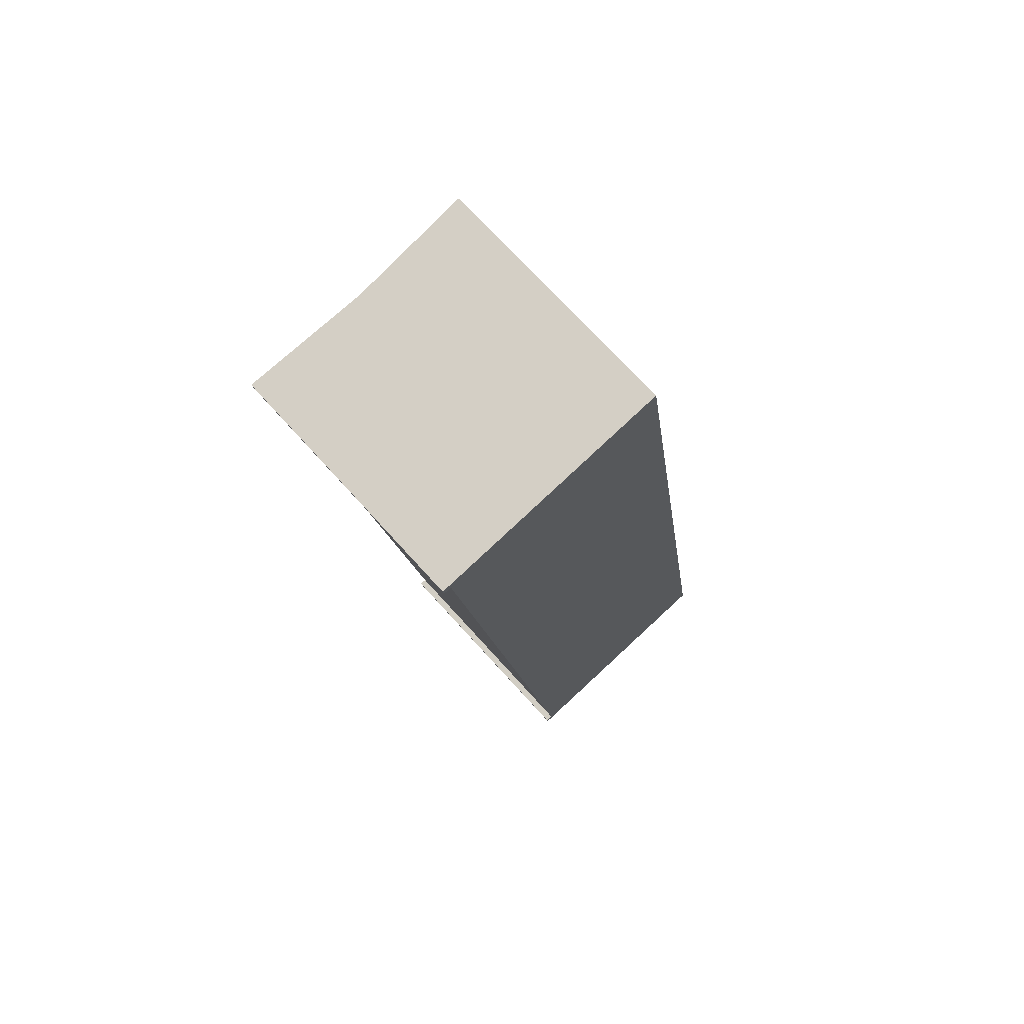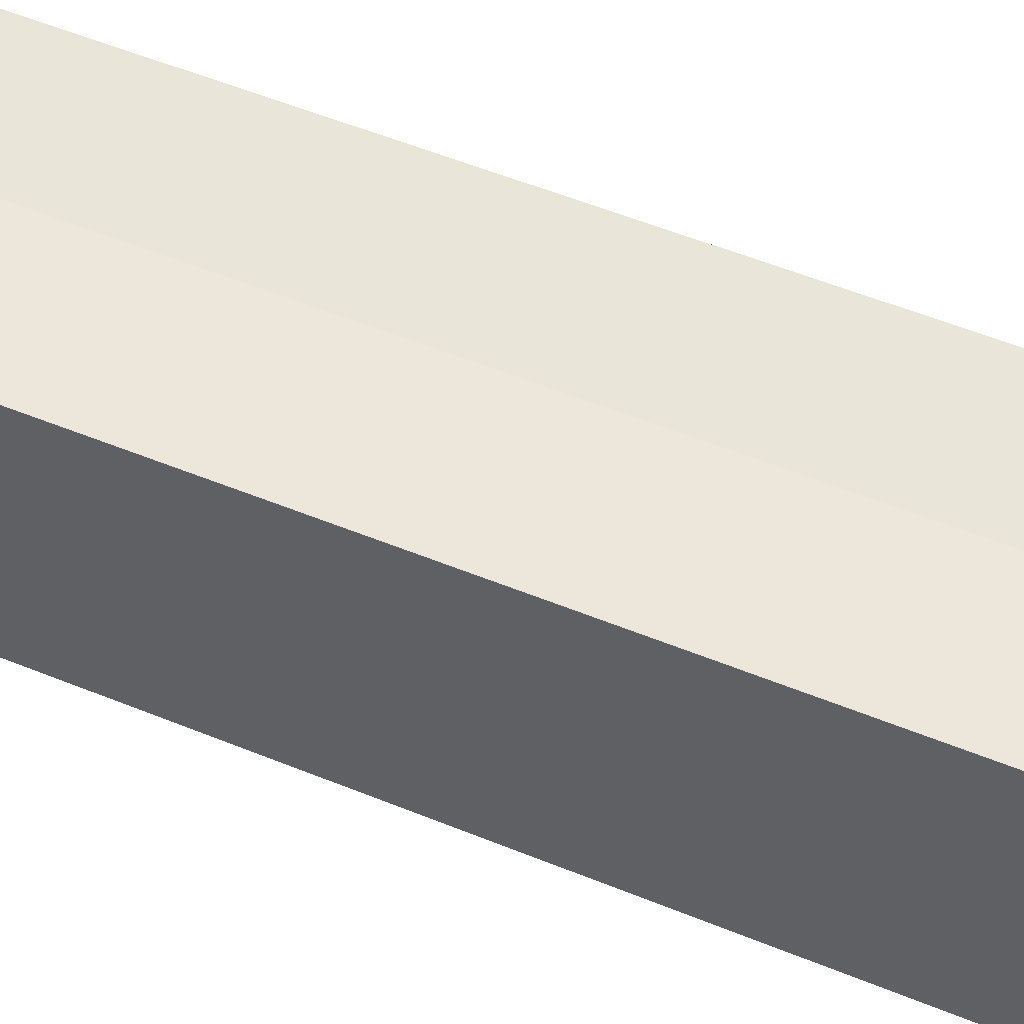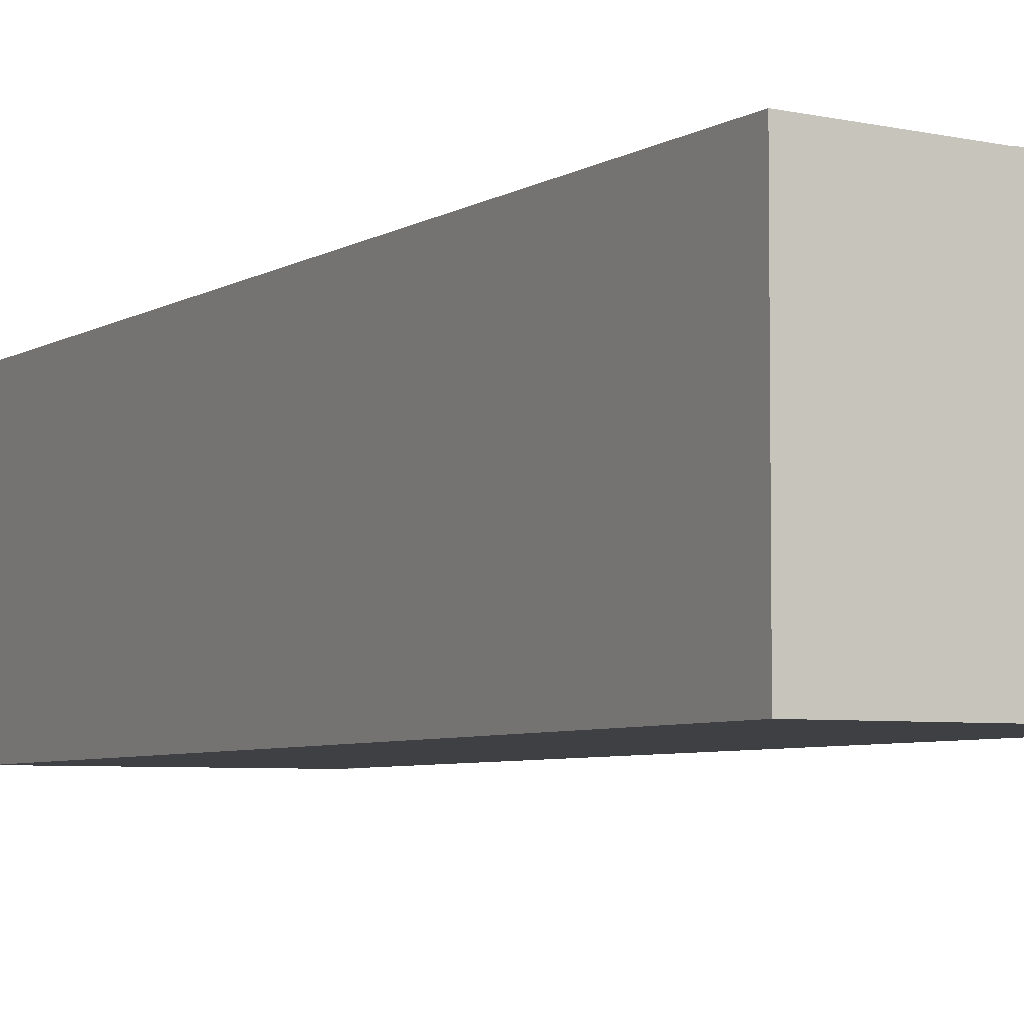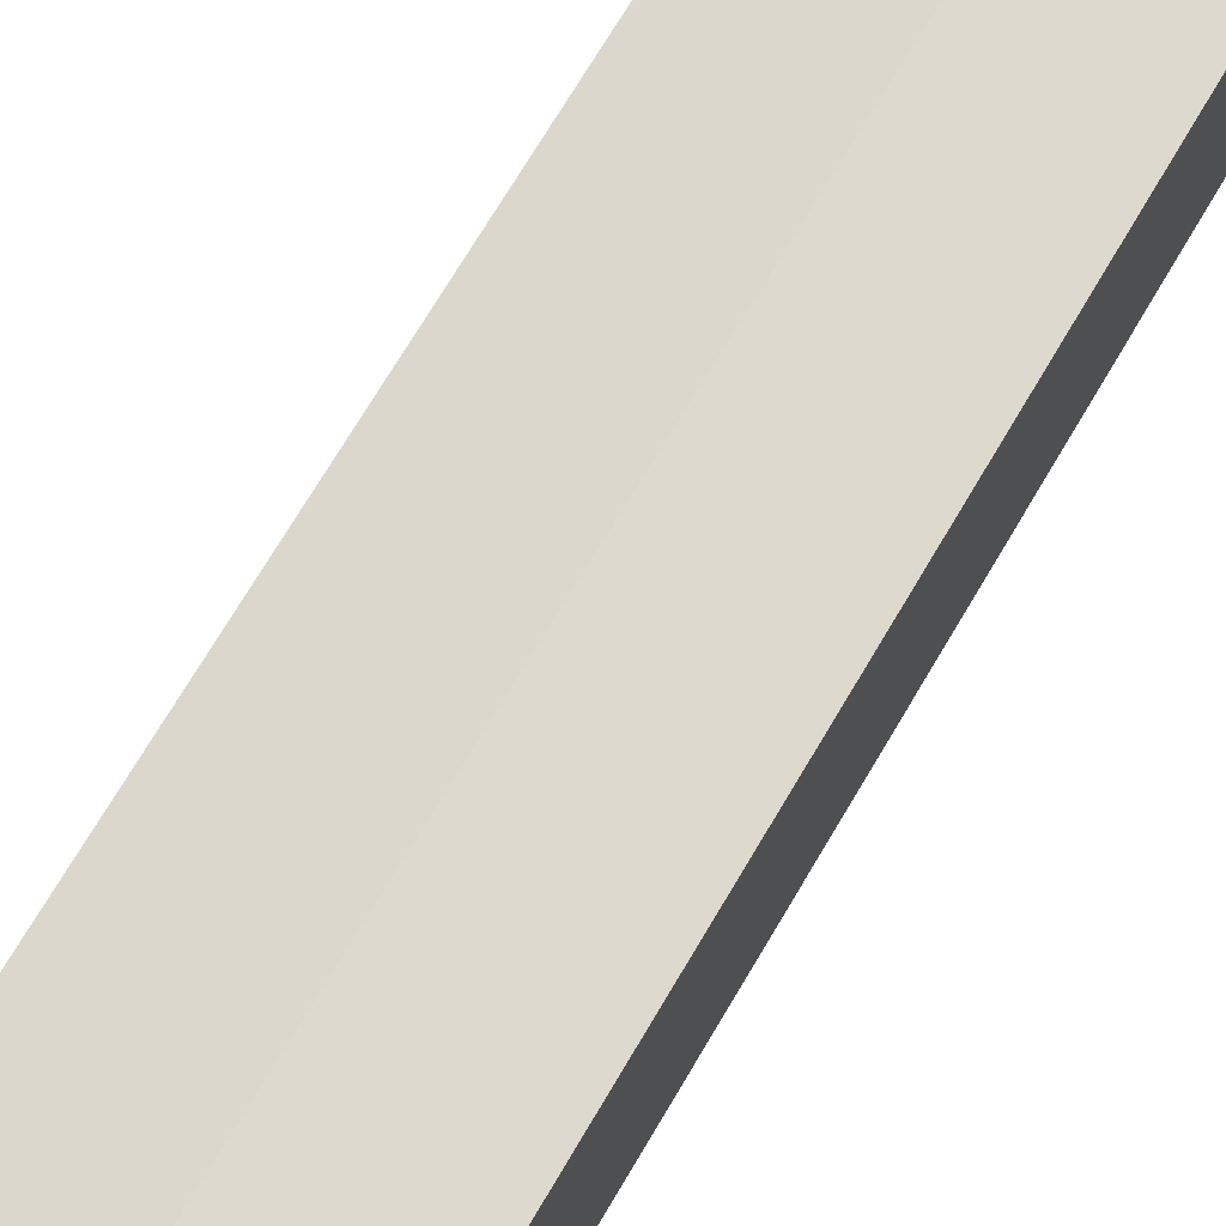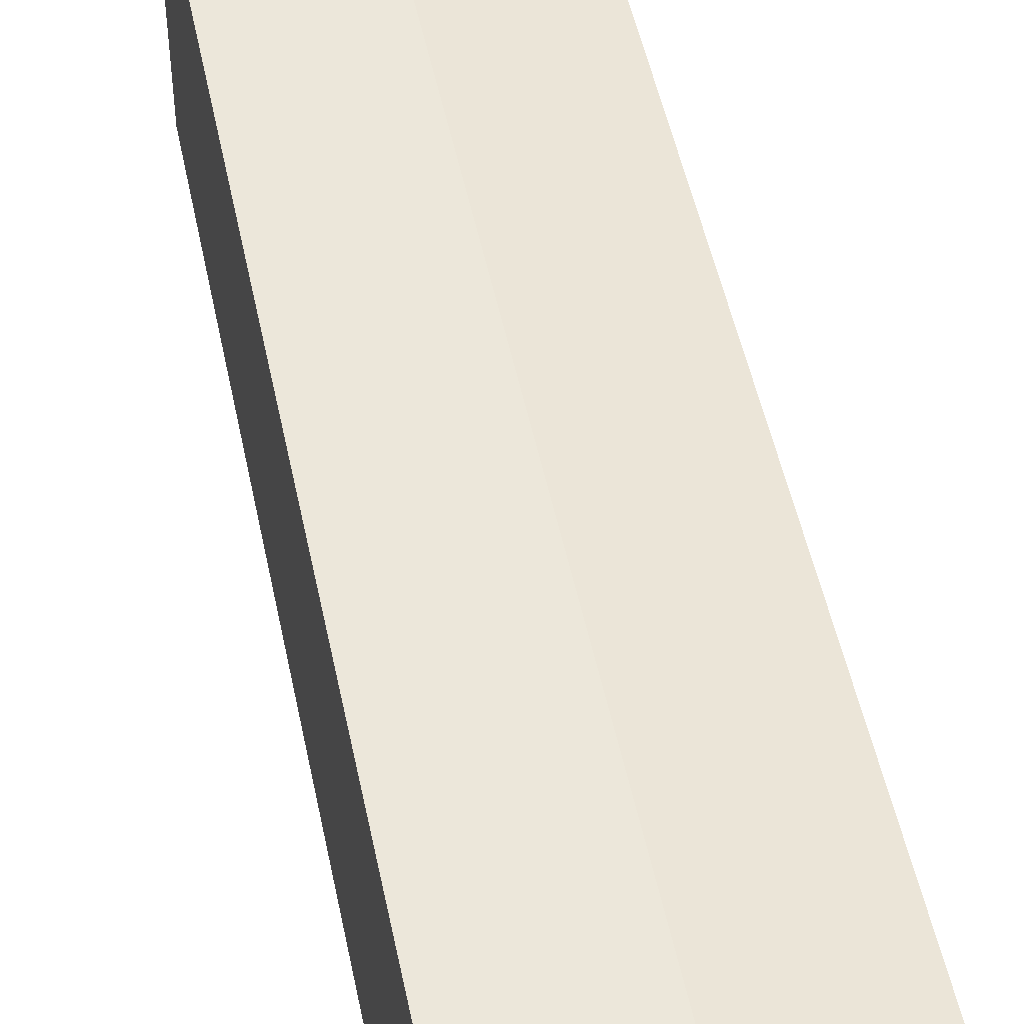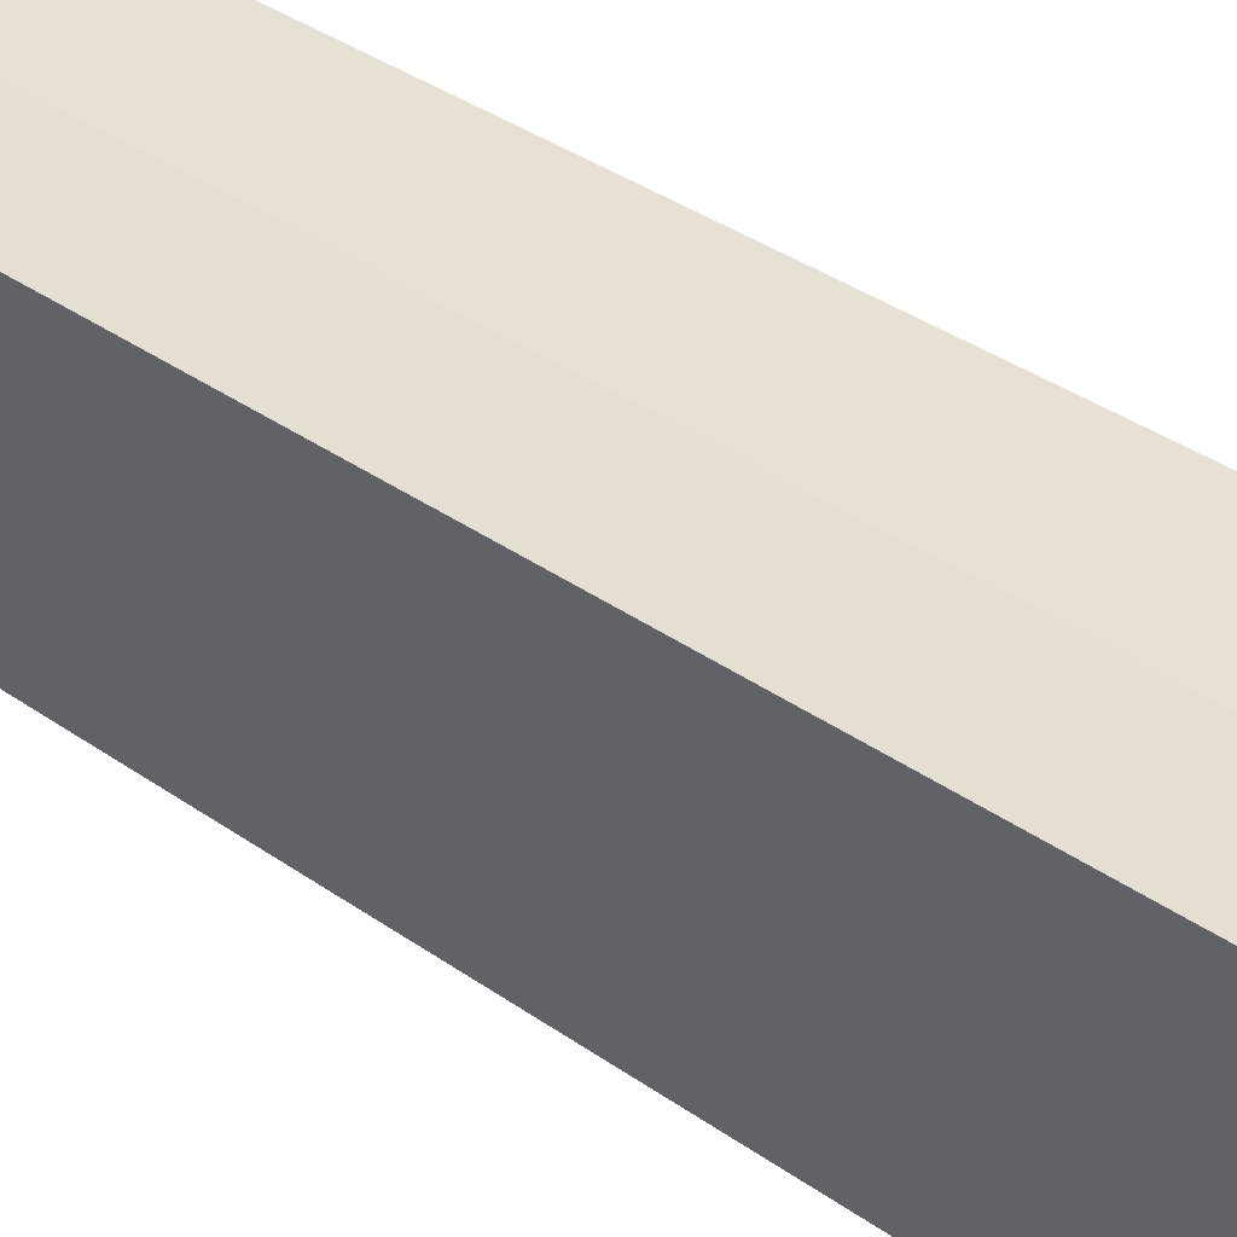
<metadata>
{"format":"obj","ext":"obj","renderer":"f3d","projection":"perspective","resolution":1024,"background":"white","views":[{"elev":70.9,"azim":-42.0,"up":"+Z"},{"elev":55.0,"azim":104.5,"up":"+Y"},{"elev":-5.1,"azim":143.5,"up":"+Y"},{"elev":72.3,"azim":21.9,"up":"+Y"},{"elev":49.4,"azim":159.8,"up":"+Y"},{"elev":38.3,"azim":-57.4,"up":"+Y"}]}
</metadata>
<code>
v  0 14.02 8.582e-16
v  0.483 14 -0.41
v  0.069 14.02 -0.464
v  1.706 13.94 0.262
v  7.782 14.02 -50.15
v  14.55 13.72 -49.58
v  7.85 14.02 -50.62
v  8.183 14 -50.08
v  6.722 13.72 1.032
v  3.059 13.88 0.469
v  13.23 14.01 2.031
v  13.44 14.02 2.064
v  13.52 14.02 1.606
v  14.24 14.02 -3.072
v  14.78 14.02 -6.555
v  15.04 14.02 -8.271
v  15.45 14.02 -10.89
v  20.54 14.02 -43.77
v  20.65 14.02 -44.47
v  21.22 14.02 -48.17
v  21.28 14.02 -48.55
v  0.069 2.841e-17 -0.464
v  0 0 0
v  7.85 3.099e-15 -50.62
v  7.782 3.071e-15 -50.15
v  0.483 2.511e-17 -0.41
v  8.183 3.067e-15 -50.08
v  1.706 -1.604e-17 0.262
v  13.23 -1.244e-16 2.031
v  13.44 -1.264e-16 2.064
v  6.722 -6.319e-17 1.032
v  3.059 -2.872e-17 0.469
v  13.52 -9.834e-17 1.606
v  14.24 1.881e-16 -3.072
v  14.78 4.014e-16 -6.555
v  15.04 5.065e-16 -8.271
v  15.45 6.669e-16 -10.89
v  20.54 2.68e-15 -43.77
v  20.65 2.723e-15 -44.47
v  21.28 2.973e-15 -48.55
v  21.22 2.949e-15 -48.17
v  14.55 3.036e-15 -49.58
g defaultobject
f 1 2 3
f 2 1 4
f 5 6 7
f 6 5 8
f 6 8 2
f 6 2 9
f 9 2 10
f 10 2 4
f 11 6 9
f 6 11 12
f 6 12 13
f 6 13 14
f 6 14 15
f 6 15 16
f 6 16 17
f 6 17 18
f 6 18 19
f 6 19 20
f 6 20 21
f 22 1 3
f 1 22 23
f 24 5 7
f 5 24 25
f 8 26 2
f 26 8 27
f 23 4 1
f 4 23 10
f 10 23 9
f 9 23 11
f 11 23 12
f 12 23 28
f 12 28 29
f 12 29 30
f 29 28 31
f 31 28 32
f 25 8 5
f 8 25 27
f 30 13 12
f 13 30 14
f 14 30 33
f 14 33 34
f 14 34 15
f 15 34 16
f 16 34 35
f 16 35 17
f 17 35 36
f 17 36 18
f 18 36 37
f 18 37 38
f 18 38 19
f 19 38 20
f 20 38 39
f 20 39 21
f 21 39 40
f 40 39 41
f 40 6 21
f 6 40 7
f 7 40 24
f 24 40 42
f 2 22 3
f 22 2 26
f 41 42 40
f 42 41 24
f 24 41 25
f 25 41 27
f 27 41 39
f 27 39 26
f 26 39 38
f 26 38 37
f 26 37 36
f 26 36 35
f 26 35 34
f 26 34 33
f 26 33 30
f 26 30 22
f 22 30 32
f 22 32 23
f 32 30 29
f 32 29 31
f 23 32 28

</code>
